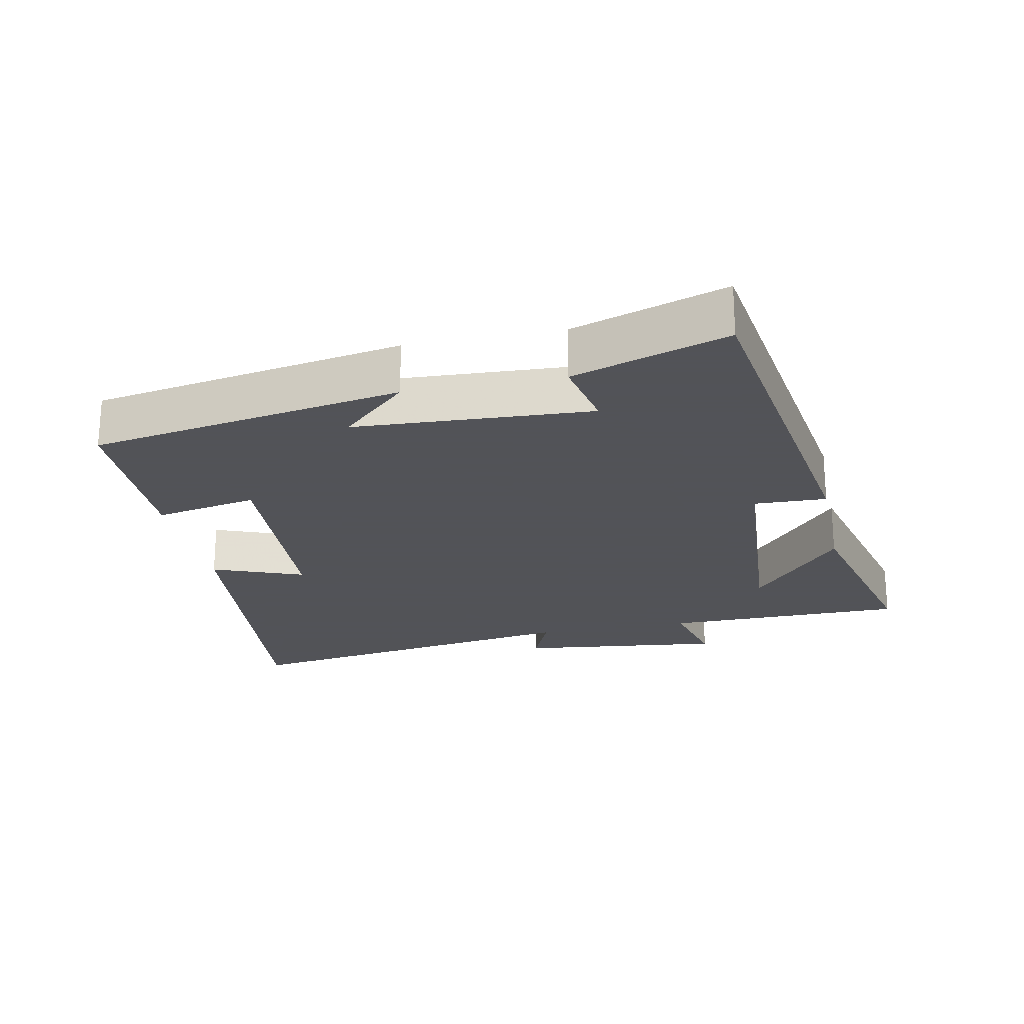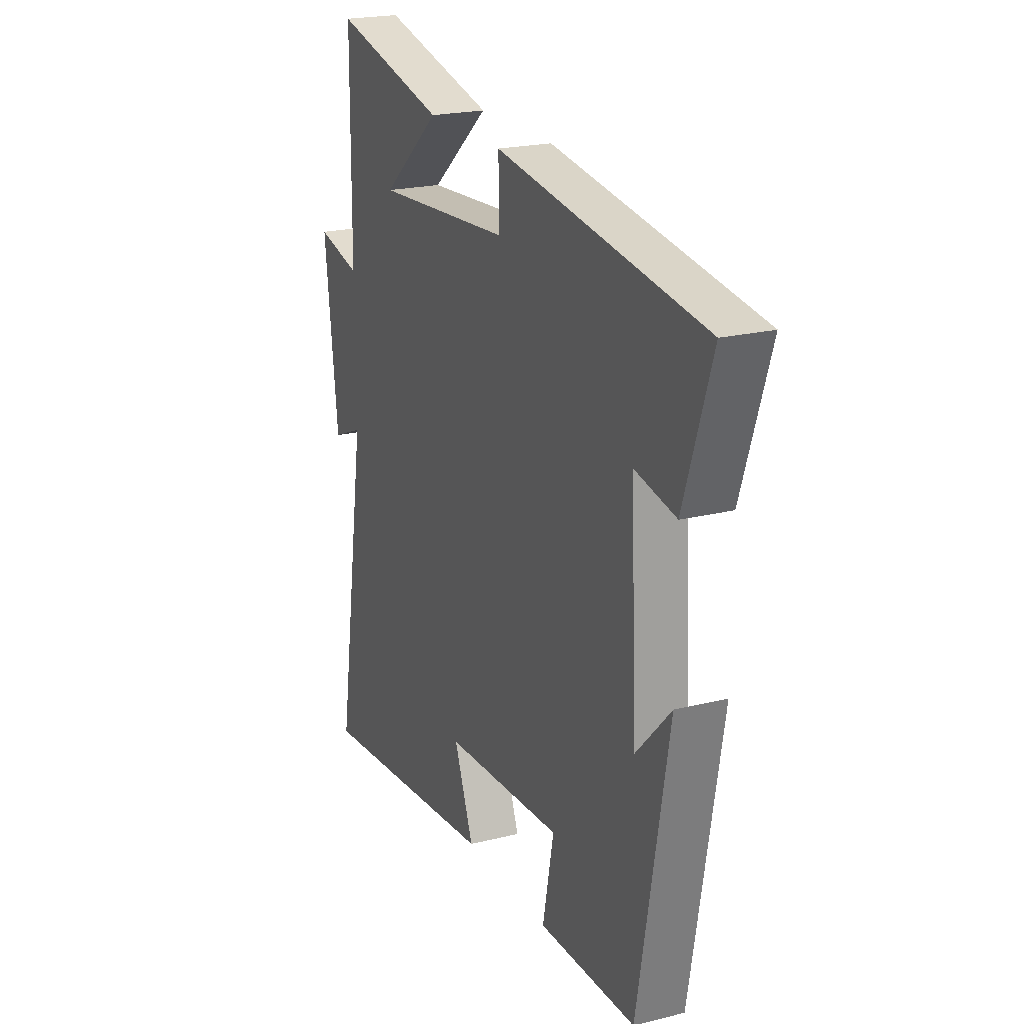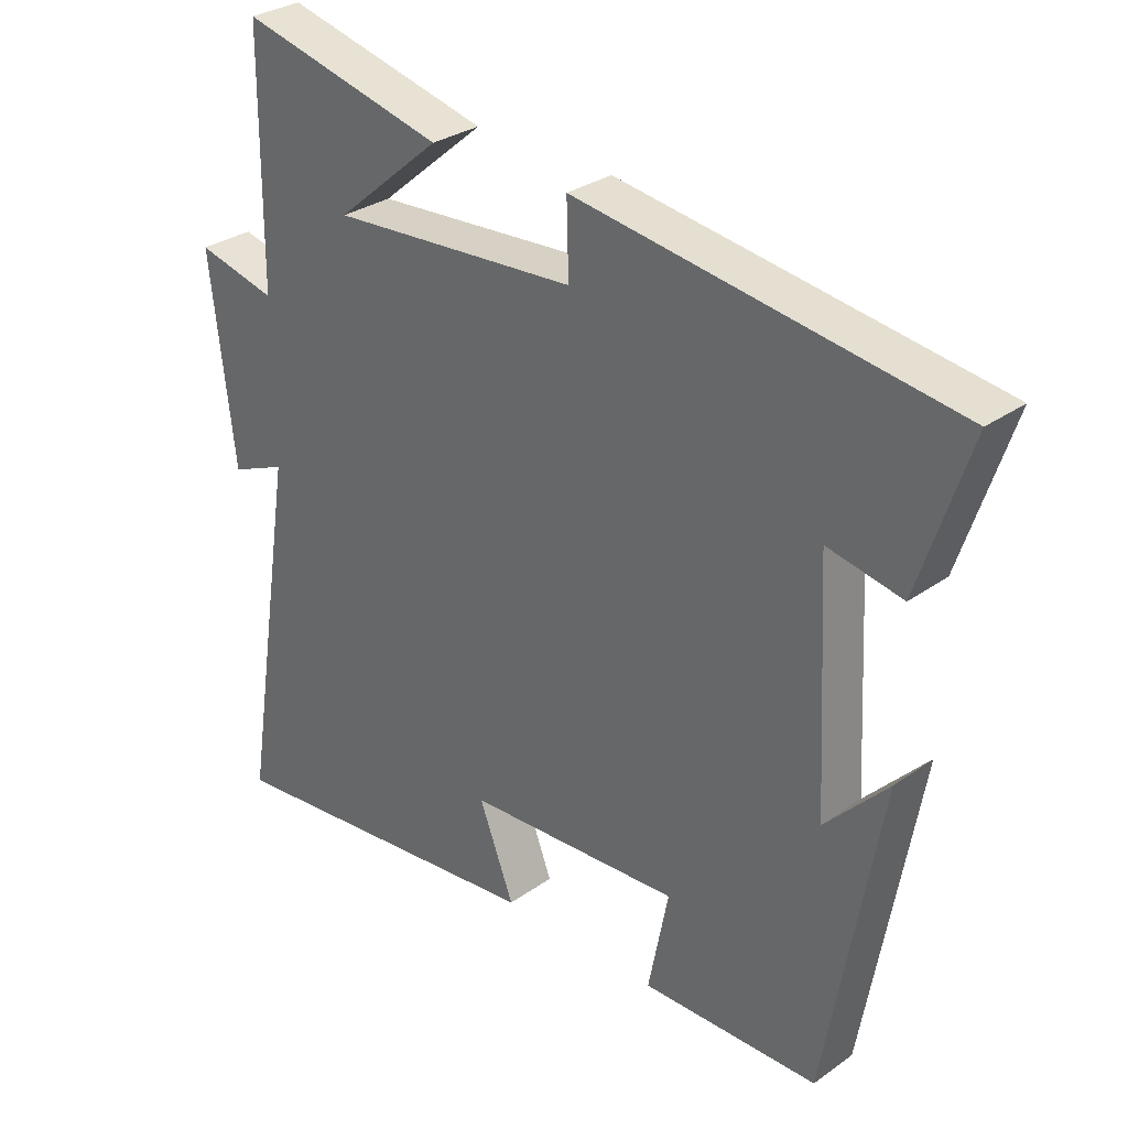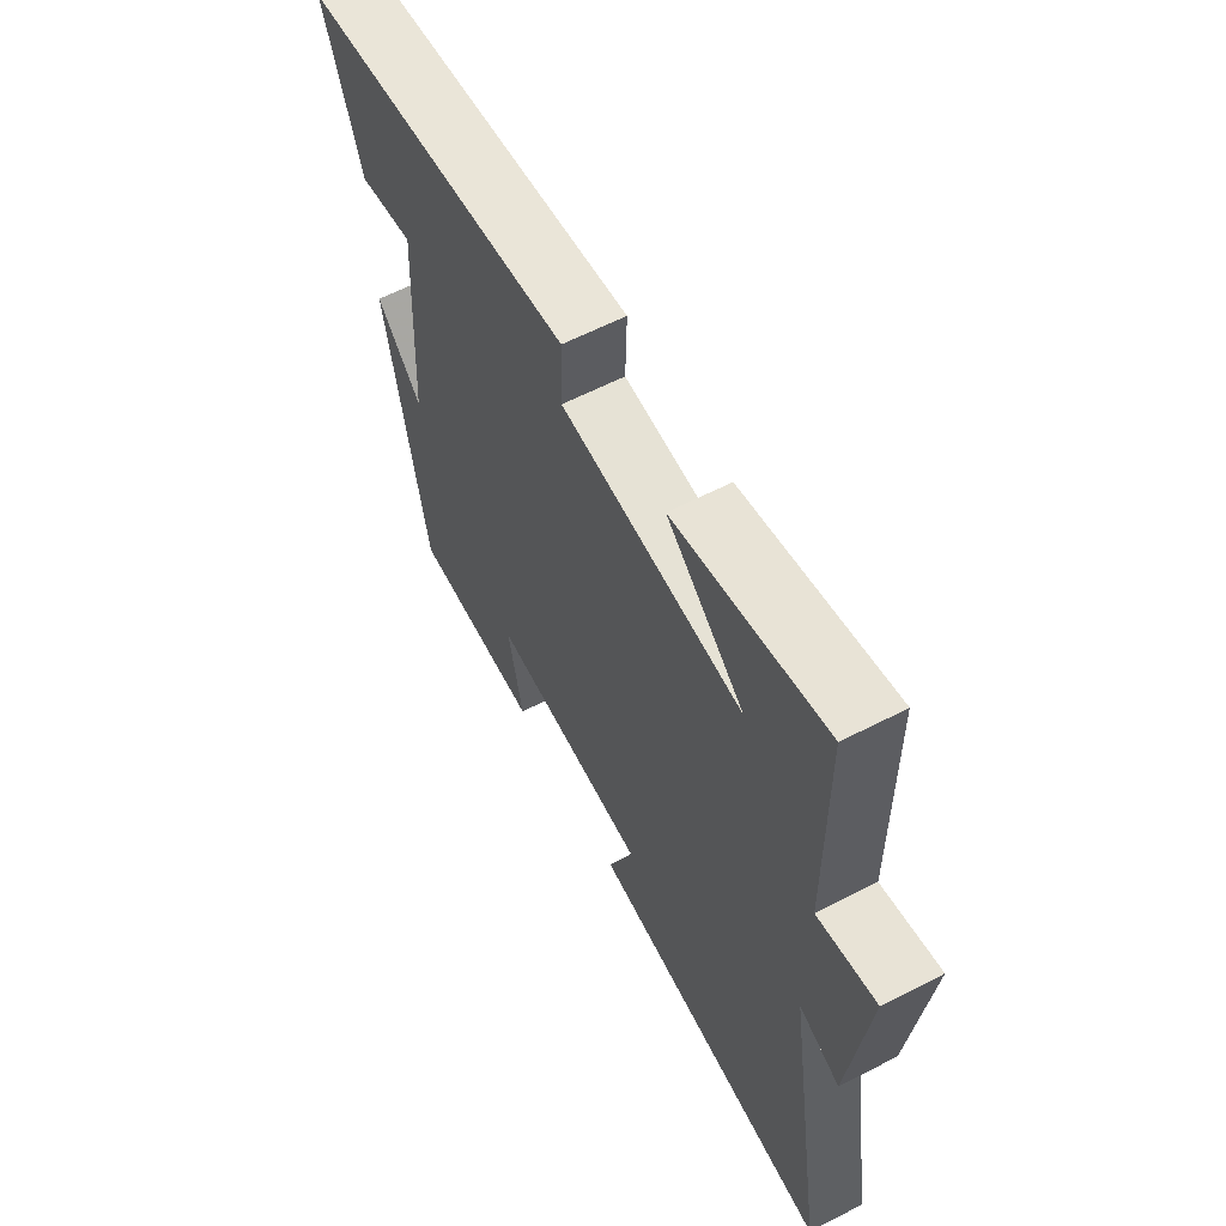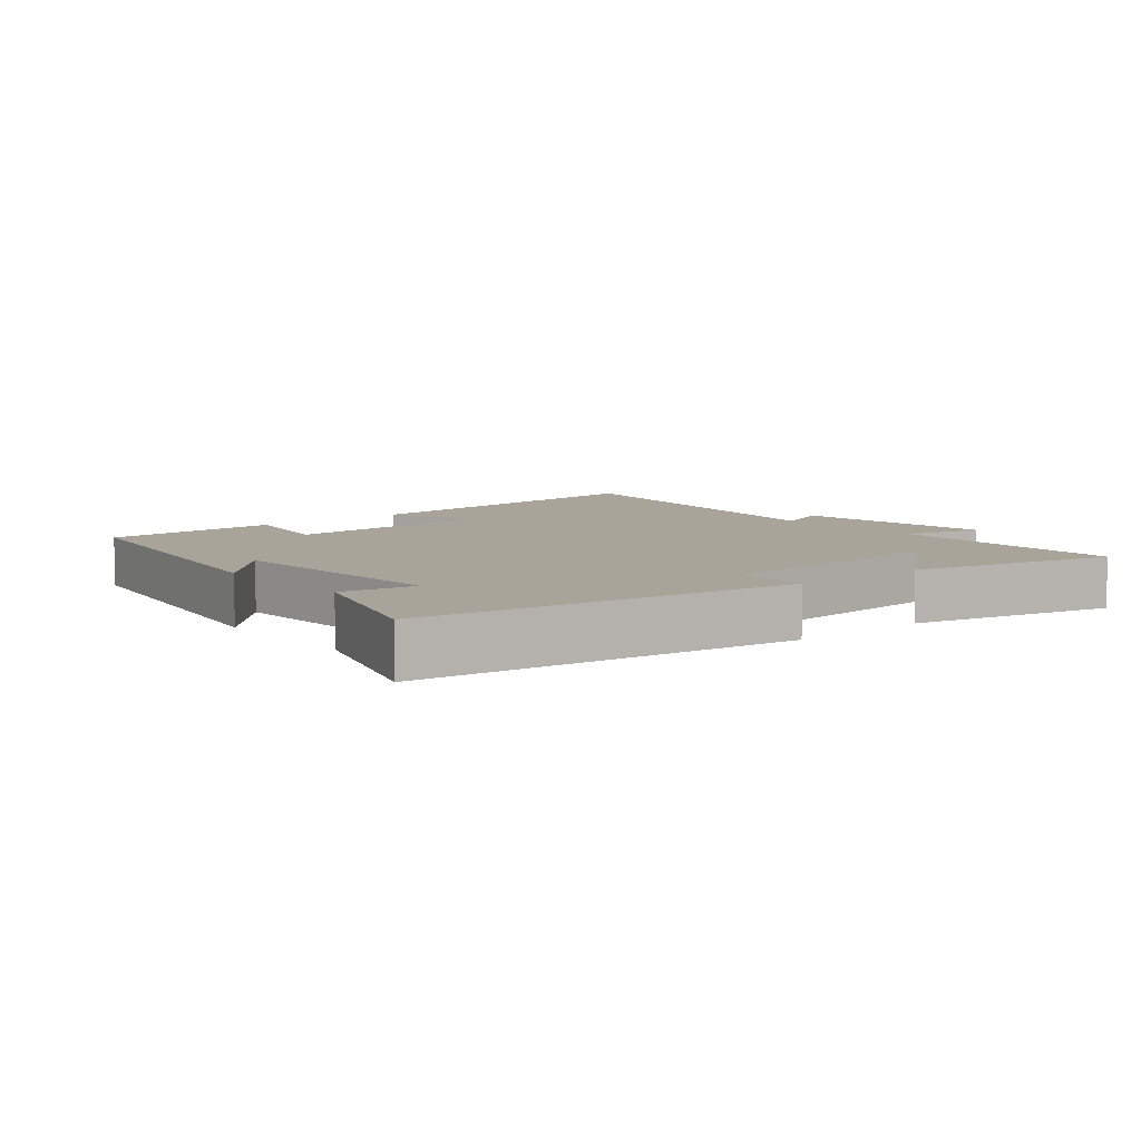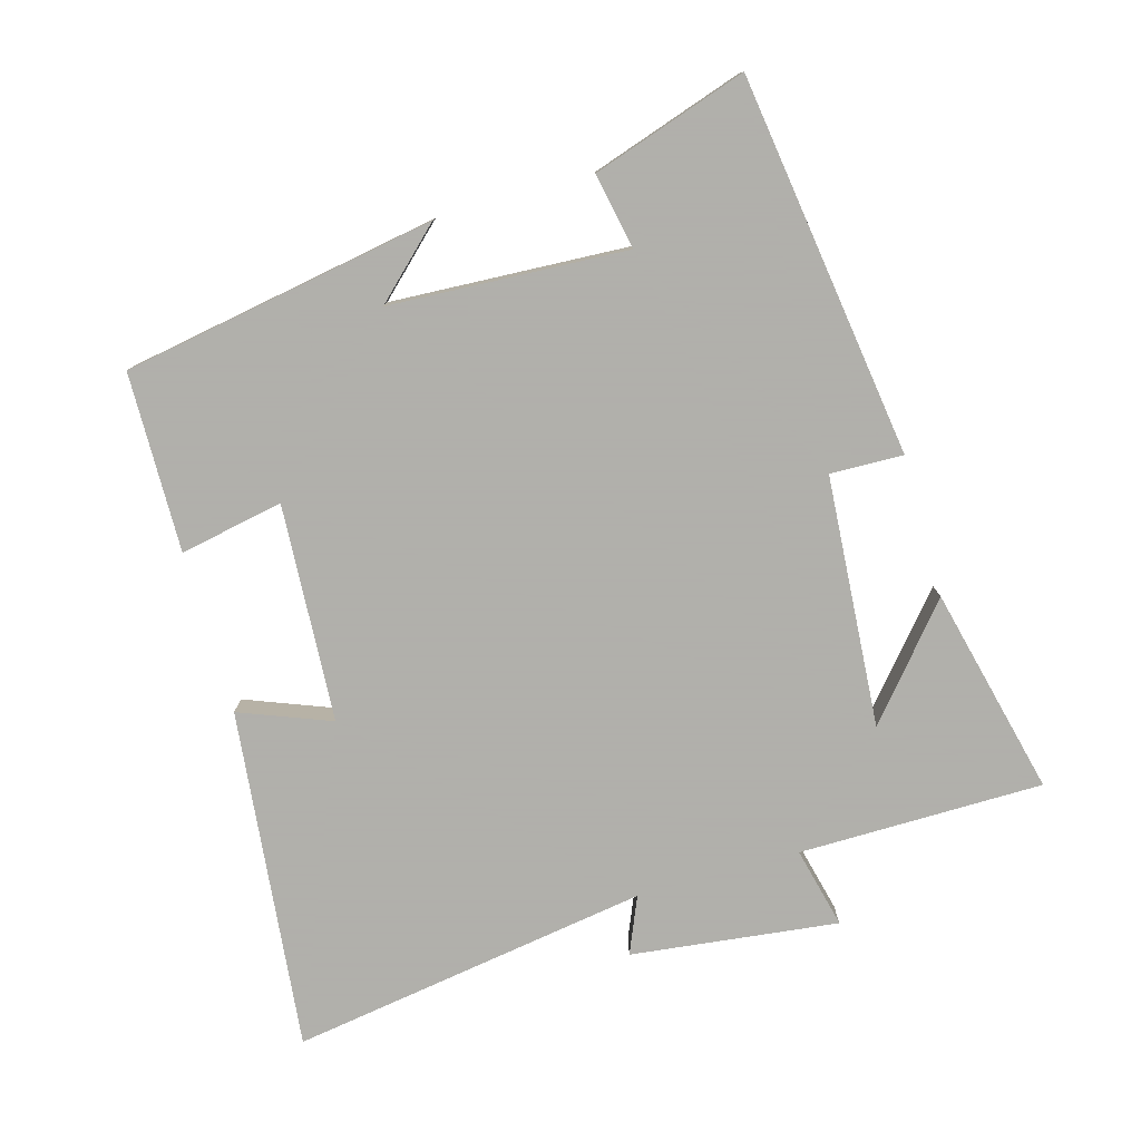
<metadata>
{"format":"obj","ext":"obj","renderer":"f3d","projection":"perspective","resolution":1024,"background":"white","views":[{"elev":-22.5,"azim":-78.4,"up":"+Y"},{"elev":21.3,"azim":-114.0,"up":"+Z"},{"elev":30.2,"azim":-135.7,"up":"+Z"},{"elev":61.0,"azim":62.3,"up":"+Z"},{"elev":7.3,"azim":-40.0,"up":"+Y"},{"elev":-78.4,"azim":-74.2,"up":"+Y"}]}
</metadata>
<code>
v 0.497 0.07 0.574
v 0.5 0.07 0.215
v 0.619 0.07 0.244
v 0.583 0.07 -0.06
v 0.5 0.07 -0.025
v 0.583 0.07 -0.553
v 0.082 0.07 -0.5
v 0.134 0.07 -0.366
v -0.186 0.07 -0.348
v -0.156 0.07 -0.5
v -0.419 0.07 -0.496
v -0.5 0.07 -0.035
v -0.407 0.07 -0.133
v -0.389 0.07 0.215
v -0.5 0.07 0.193
v -0.575 0.07 0.42
v -0.016 0.07 0.5
v -0.019 0.07 0.393
v 0.349 0.07 0.367
v 0.192 0.07 0.5
v 0.497 0 0.574
v 0.5 0 0.215
v 0.619 0 0.244
v 0.583 0 -0.06
v 0.5 0 -0.025
v 0.583 0 -0.553
v 0.082 0 -0.5
v 0.134 0 -0.366
v -0.186 0 -0.348
v -0.156 0 -0.5
v -0.419 0 -0.496
v -0.5 0 -0.035
v -0.407 0 -0.133
v -0.389 0 0.215
v -0.5 0 0.193
v -0.575 0 0.42
v -0.016 0 0.5
v -0.019 0 0.393
v 0.349 0 0.367
v 0.192 0 0.5
f 19 20 1
f 16 17 18
f 15 16 18
f 14 15 18
f 13 14 18 19
f 10 11 12 13
f 9 10 13
f 8 9 13 19
f 5 6 7 8
f 19 1 2
f 8 19 2
f 5 8 2
f 2 3 4 5
f 21 40 39
f 38 37 36
f 38 36 35
f 38 35 34
f 39 38 34 33
f 33 32 31 30
f 33 30 29
f 39 33 29 28
f 28 27 26 25
f 22 21 39
f 22 39 28
f 22 28 25
f 25 24 23 22
f 1 21 22 2
f 2 22 23 3
f 3 23 24 4
f 4 24 25 5
f 5 25 26 6
f 6 26 27 7
f 7 27 28 8
f 8 28 29 9
f 9 29 30 10
f 10 30 31 11
f 11 31 32 12
f 12 32 33 13
f 13 33 34 14
f 14 34 35 15
f 15 35 36 16
f 16 36 37 17
f 17 37 38 18
f 18 38 39 19
f 19 39 40 20
f 20 40 21 1

</code>
